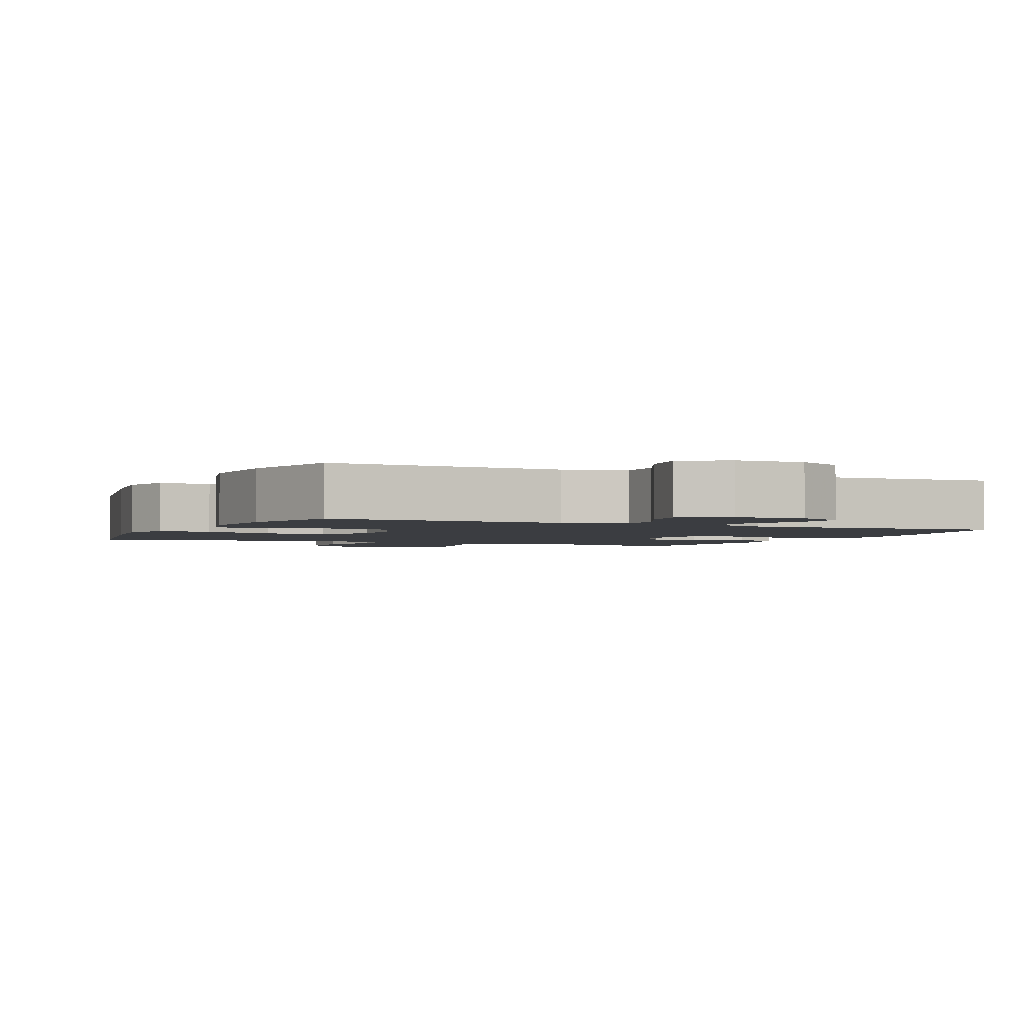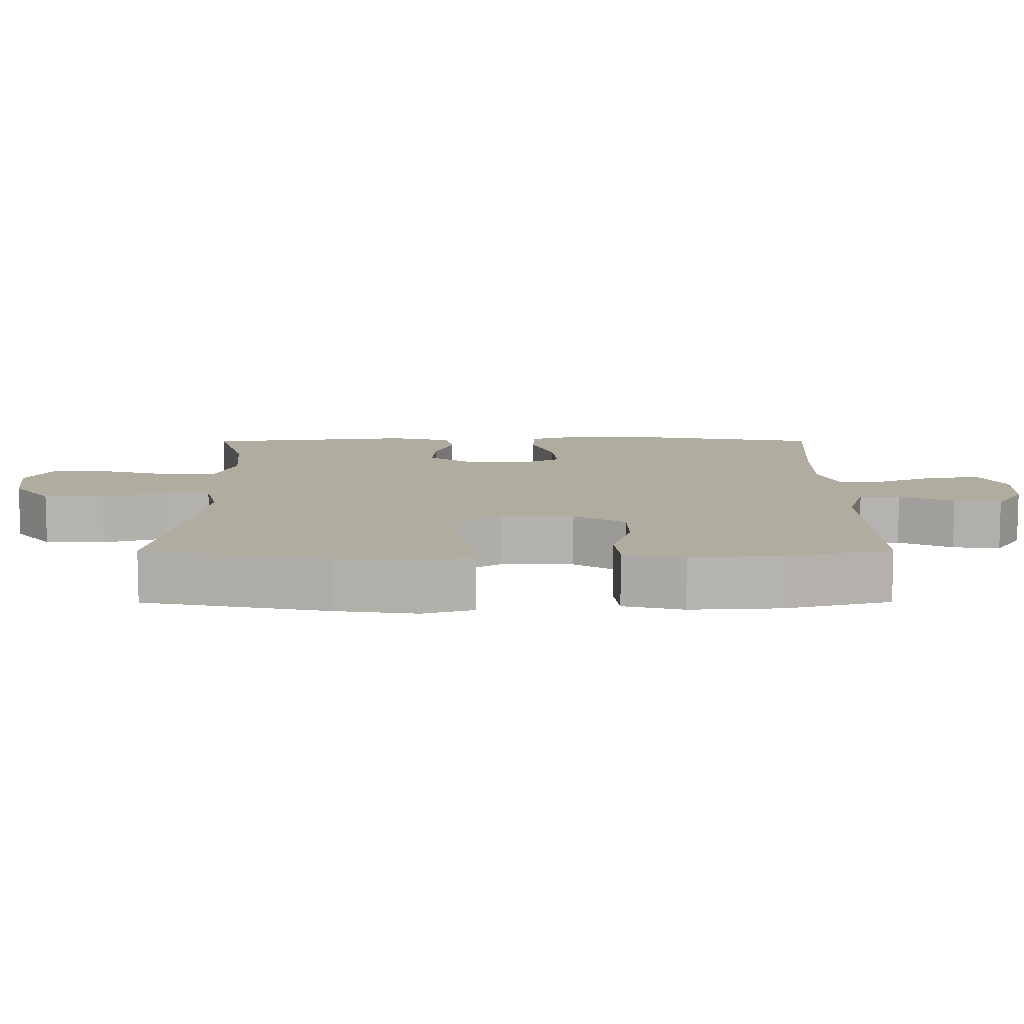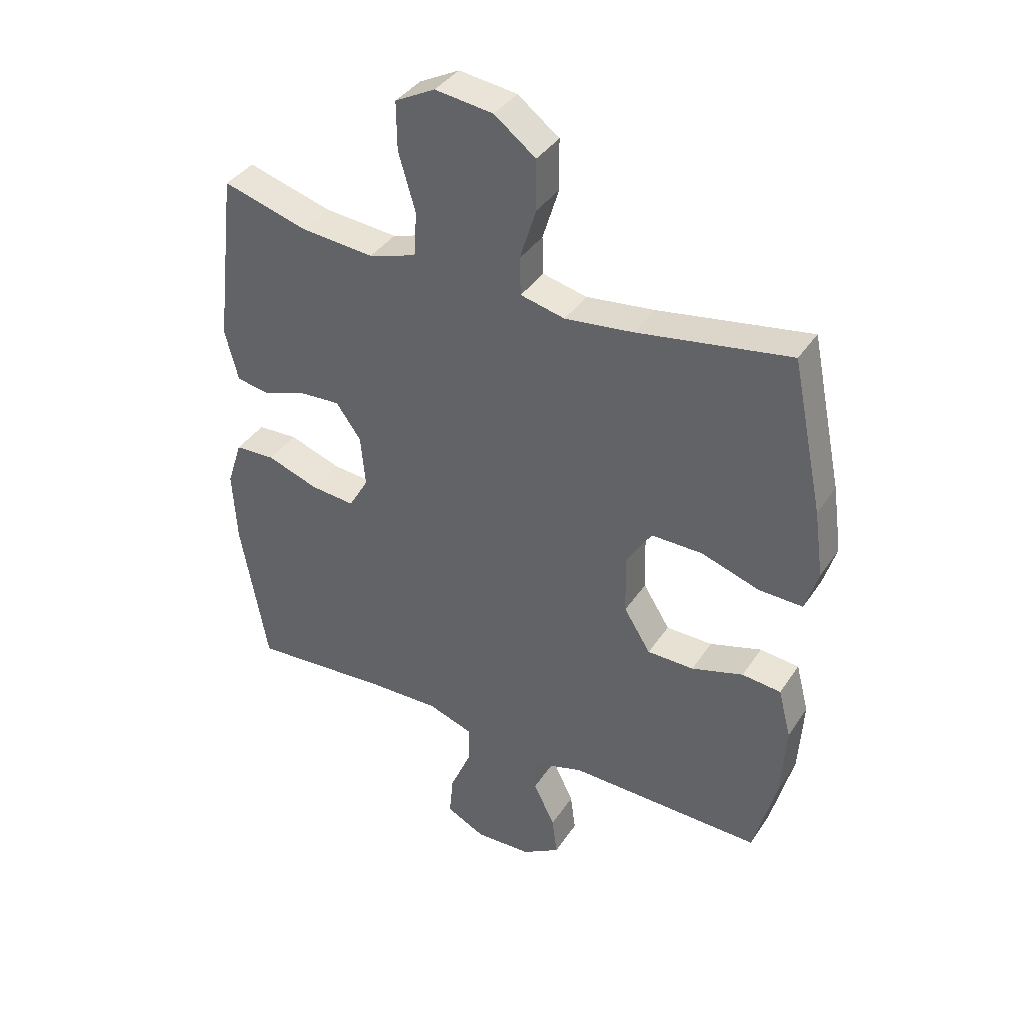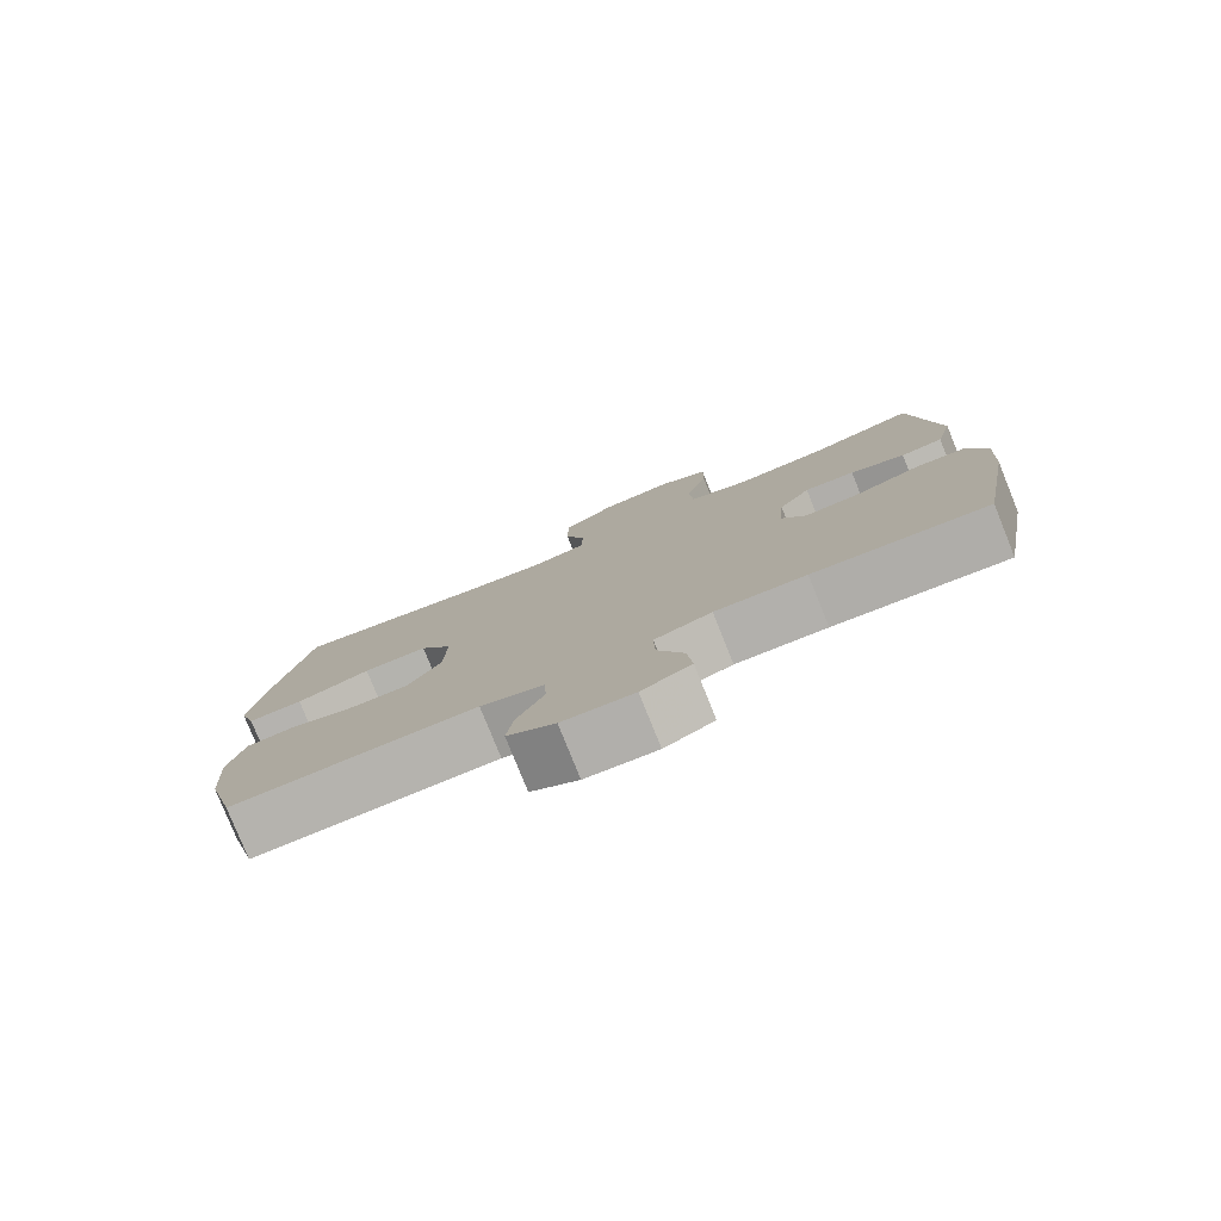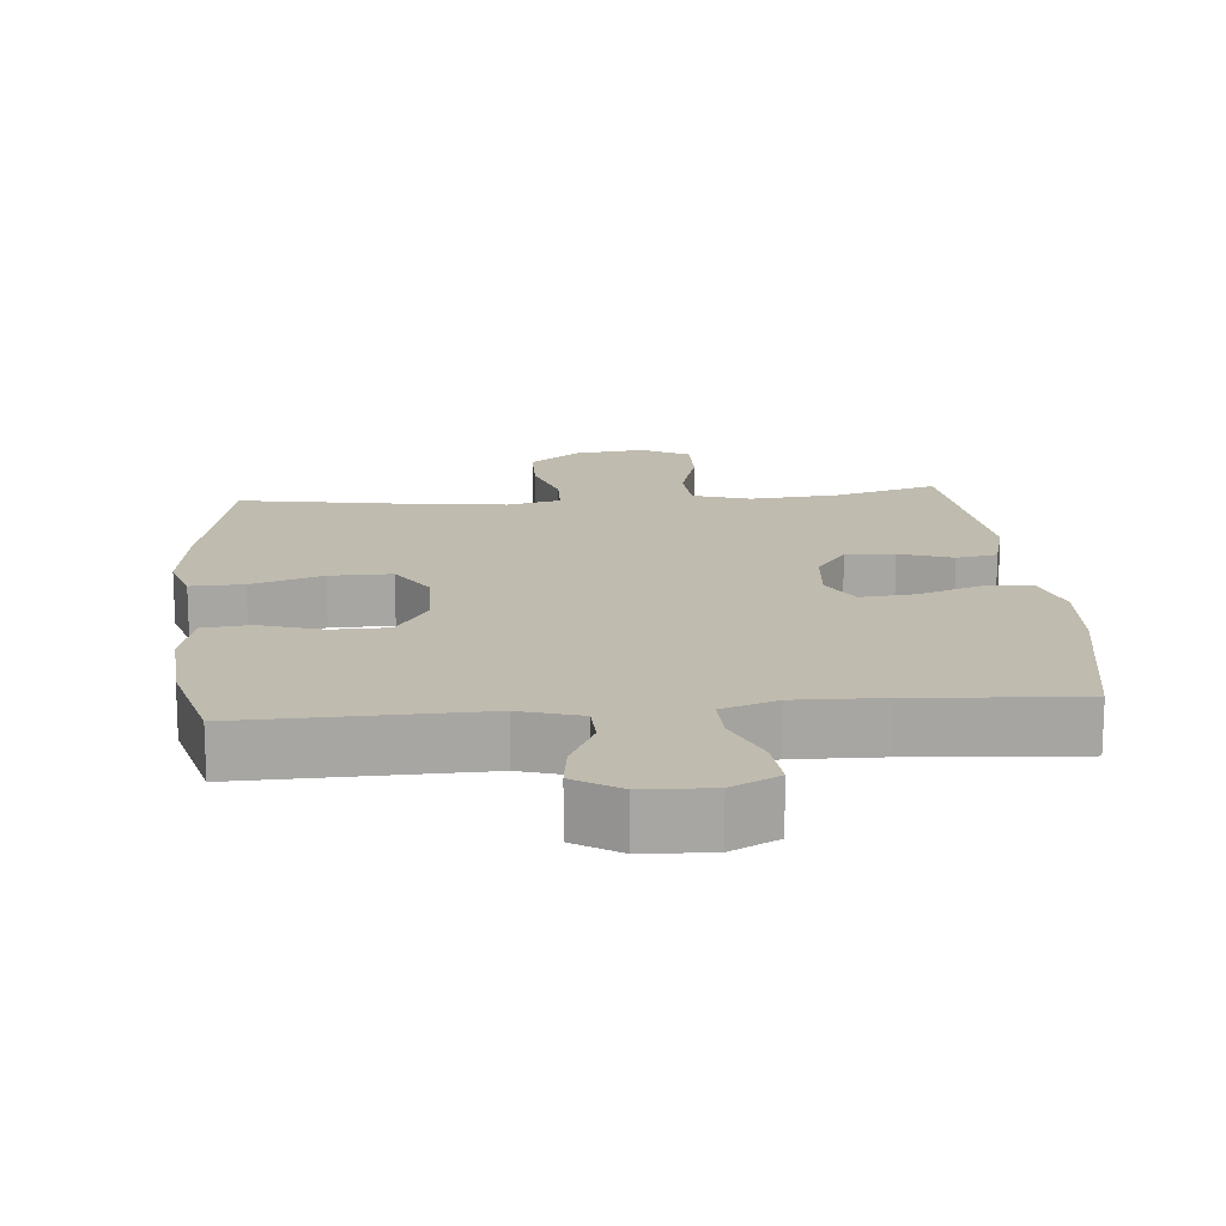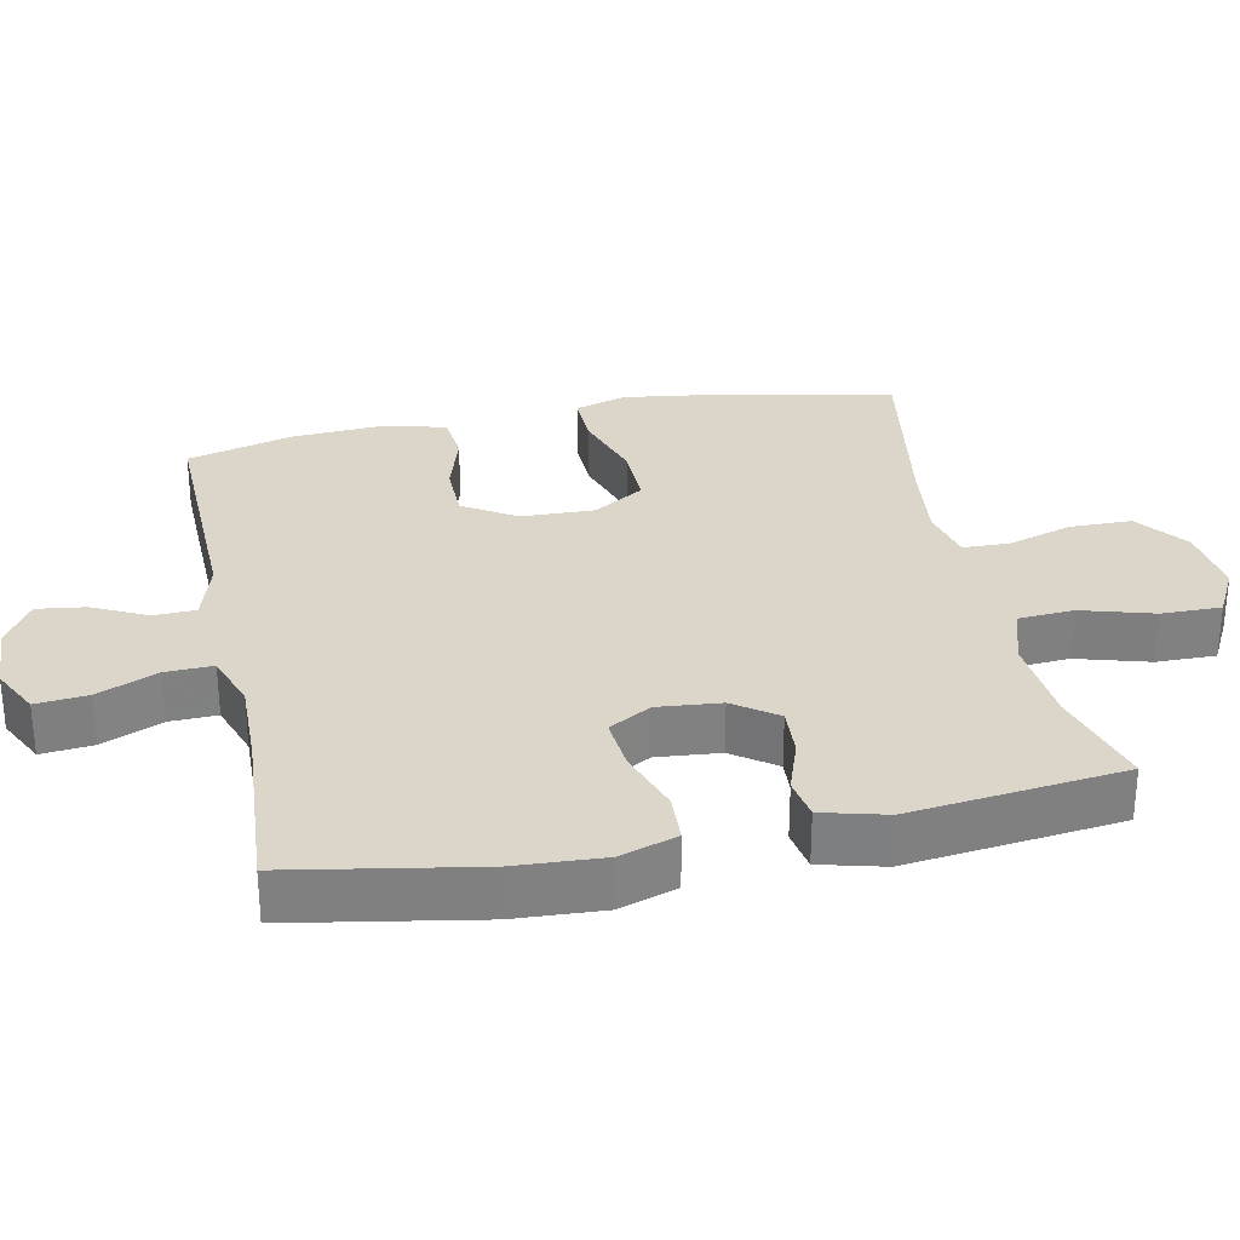
<metadata>
{"format":"obj","ext":"obj","renderer":"f3d","projection":"perspective","resolution":1024,"background":"white","views":[{"elev":-2.3,"azim":155.2,"up":"+Y"},{"elev":10.0,"azim":89.8,"up":"+Y"},{"elev":38.2,"azim":29.9,"up":"+Z"},{"elev":-79.5,"azim":-158.0,"up":"+Z"},{"elev":16.2,"azim":175.0,"up":"+Y"},{"elev":30.0,"azim":-101.6,"up":"+Y"}]}
</metadata>
<code>
v -0.5 0.07 -0.5
v -0.546 0.07 -0.242
v -0.553 0.07 -0.118
v -0.527 0.07 -0.038
v -0.458 0.07 -0.035
v -0.369 0.07 -0.066
v -0.293 0.07 -0.073
v -0.259 0.07 -0.014
v -0.267 0.07 0.074
v -0.31 0.07 0.134
v -0.379 0.07 0.13
v -0.454 0.07 0.104
v -0.512 0.07 0.114
v -0.535 0.07 0.203
v -0.5 0.07 0.5
v -0.354 0.07 0.458
v -0.228 0.07 0.447
v -0.146 0.07 0.473
v -0.141 0.07 0.55
v -0.17 0.07 0.65
v -0.171 0.07 0.733
v -0.102 0.07 0.769
v -0.002 0.07 0.756
v 0.069 0.07 0.702
v 0.07 0.07 0.616
v 0.042 0.07 0.526
v 0.044 0.07 0.461
v 0.12 0.07 0.443
v 0.238 0.07 0.457
v 0.5 0.07 0.5
v 0.554 0.07 0.239
v 0.57 0.07 0.124
v 0.548 0.07 0.052
v 0.473 0.07 0.054
v 0.372 0.07 0.087
v 0.284 0.07 0.088
v 0.24 0.07 0.018
v 0.243 0.07 -0.084
v 0.289 0.07 -0.157
v 0.369 0.07 -0.158
v 0.458 0.07 -0.131
v 0.525 0.07 -0.138
v 0.547 0.07 -0.223
v 0.539 0.07 -0.352
v 0.5 0.07 -0.5
v 0.166 0.07 -0.492
v 0.079 0.07 -0.518
v 0.077 0.07 -0.576
v 0.114 0.07 -0.652
v 0.123 0.07 -0.719
v 0.058 0.07 -0.759
v -0.039 0.07 -0.763
v -0.106 0.07 -0.729
v -0.099 0.07 -0.657
v -0.063 0.07 -0.573
v -0.061 0.07 -0.507
v -0.139 0.07 -0.48
v -0.263 0.07 -0.483
v -0.5 0 -0.5
v -0.546 0 -0.242
v -0.553 0 -0.118
v -0.527 0 -0.038
v -0.458 0 -0.035
v -0.369 0 -0.066
v -0.293 0 -0.073
v -0.259 0 -0.014
v -0.267 0 0.074
v -0.31 0 0.134
v -0.379 0 0.13
v -0.454 0 0.104
v -0.512 0 0.114
v -0.535 0 0.203
v -0.5 0 0.5
v -0.354 0 0.458
v -0.228 0 0.447
v -0.146 0 0.473
v -0.141 0 0.55
v -0.17 0 0.65
v -0.171 0 0.733
v -0.102 0 0.769
v -0.002 0 0.756
v 0.069 0 0.702
v 0.07 0 0.616
v 0.042 0 0.526
v 0.044 0 0.461
v 0.12 0 0.443
v 0.238 0 0.457
v 0.5 0 0.5
v 0.554 0 0.239
v 0.57 0 0.124
v 0.548 0 0.052
v 0.473 0 0.054
v 0.372 0 0.087
v 0.284 0 0.088
v 0.24 0 0.018
v 0.243 0 -0.084
v 0.289 0 -0.157
v 0.369 0 -0.158
v 0.458 0 -0.131
v 0.525 0 -0.138
v 0.547 0 -0.223
v 0.539 0 -0.352
v 0.5 0 -0.5
v 0.166 0 -0.492
v 0.079 0 -0.518
v 0.077 0 -0.576
v 0.114 0 -0.652
v 0.123 0 -0.719
v 0.058 0 -0.759
v -0.039 0 -0.763
v -0.106 0 -0.729
v -0.099 0 -0.657
v -0.063 0 -0.573
v -0.061 0 -0.507
v -0.139 0 -0.48
v -0.263 0 -0.483
f 53 54 55
f 52 53 55
f 51 52 55
f 50 51 55
f 49 50 55
f 48 49 55
f 47 48 55 56
f 46 47 56 57
f 45 46 57
f 44 45 57
f 43 44 57
f 42 43 57
f 41 42 57
f 40 41 57
f 33 34 35
f 32 33 35
f 31 32 35
f 30 31 35
f 29 30 35
f 28 29 35 36
f 27 28 36 37
f 24 25 26
f 23 24 26
f 22 23 26
f 21 22 26
f 20 21 26
f 19 20 26
f 18 19 26 27
f 27 37 38
f 18 27 38
f 17 18 38
f 14 15 16
f 13 14 16
f 12 13 16
f 11 12 16
f 10 11 16 17
f 4 5 6
f 3 4 6
f 2 3 6
f 1 2 6
f 58 1 6
f 58 6 7
f 39 40 57 58
f 39 58 7 8
f 17 38 39
f 10 17 39
f 9 10 39
f 8 9 39
f 113 112 111
f 113 111 110
f 113 110 109
f 113 109 108
f 113 108 107
f 113 107 106
f 114 113 106 105
f 115 114 105 104
f 115 104 103
f 115 103 102
f 115 102 101
f 115 101 100
f 115 100 99
f 115 99 98
f 93 92 91
f 93 91 90
f 93 90 89
f 93 89 88
f 93 88 87
f 94 93 87 86
f 95 94 86 85
f 84 83 82
f 84 82 81
f 84 81 80
f 84 80 79
f 84 79 78
f 84 78 77
f 85 84 77 76
f 96 95 85
f 96 85 76
f 96 76 75
f 74 73 72
f 74 72 71
f 74 71 70
f 74 70 69
f 75 74 69 68
f 64 63 62
f 64 62 61
f 64 61 60
f 64 60 59
f 64 59 116
f 65 64 116
f 116 115 98 97
f 66 65 116 97
f 97 96 75
f 97 75 68
f 97 68 67
f 97 67 66
f 1 59 60 2
f 2 60 61 3
f 3 61 62 4
f 4 62 63 5
f 5 63 64 6
f 6 64 65 7
f 7 65 66 8
f 8 66 67 9
f 9 67 68 10
f 10 68 69 11
f 11 69 70 12
f 12 70 71 13
f 13 71 72 14
f 14 72 73 15
f 15 73 74 16
f 16 74 75 17
f 17 75 76 18
f 18 76 77 19
f 19 77 78 20
f 20 78 79 21
f 21 79 80 22
f 22 80 81 23
f 23 81 82 24
f 24 82 83 25
f 25 83 84 26
f 26 84 85 27
f 27 85 86 28
f 28 86 87 29
f 29 87 88 30
f 30 88 89 31
f 31 89 90 32
f 32 90 91 33
f 33 91 92 34
f 34 92 93 35
f 35 93 94 36
f 36 94 95 37
f 37 95 96 38
f 38 96 97 39
f 39 97 98 40
f 40 98 99 41
f 41 99 100 42
f 42 100 101 43
f 43 101 102 44
f 44 102 103 45
f 45 103 104 46
f 46 104 105 47
f 47 105 106 48
f 48 106 107 49
f 49 107 108 50
f 50 108 109 51
f 51 109 110 52
f 52 110 111 53
f 53 111 112 54
f 54 112 113 55
f 55 113 114 56
f 56 114 115 57
f 57 115 116 58
f 58 116 59 1

</code>
